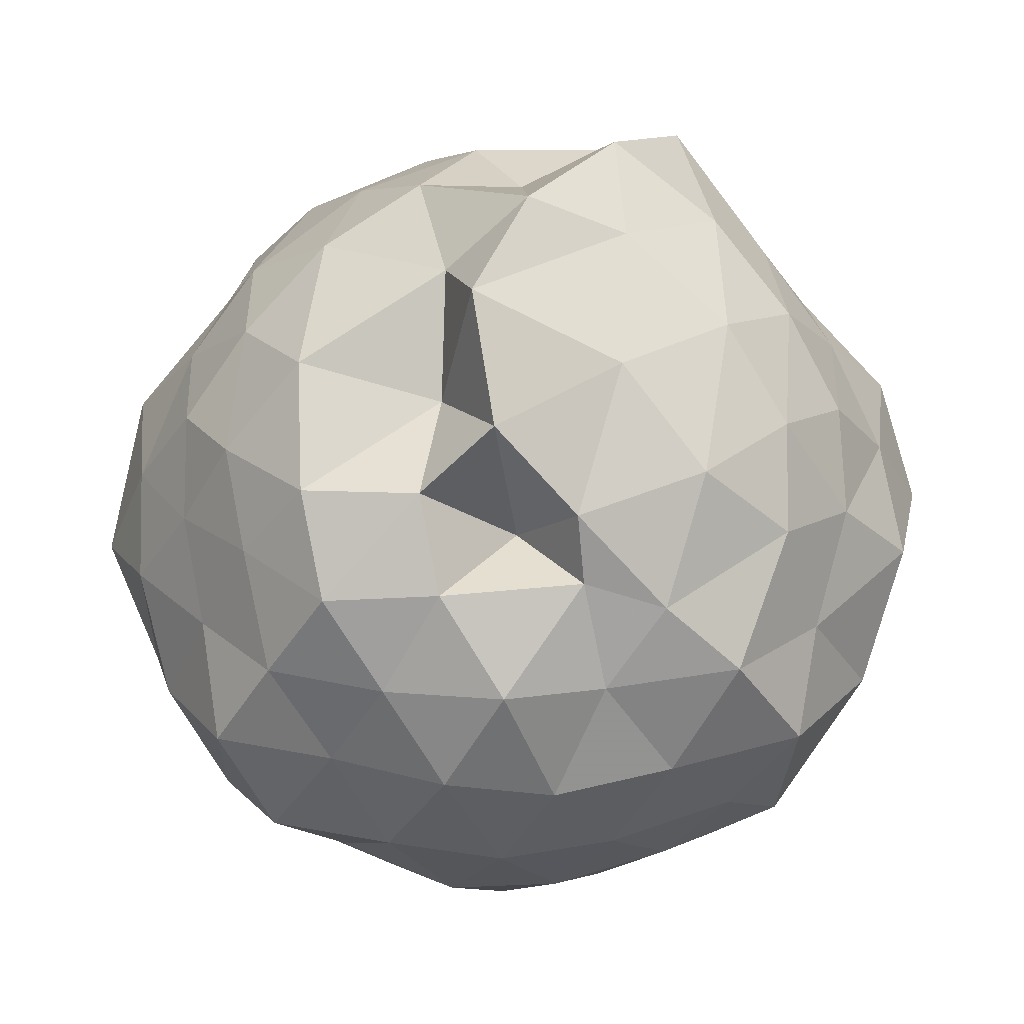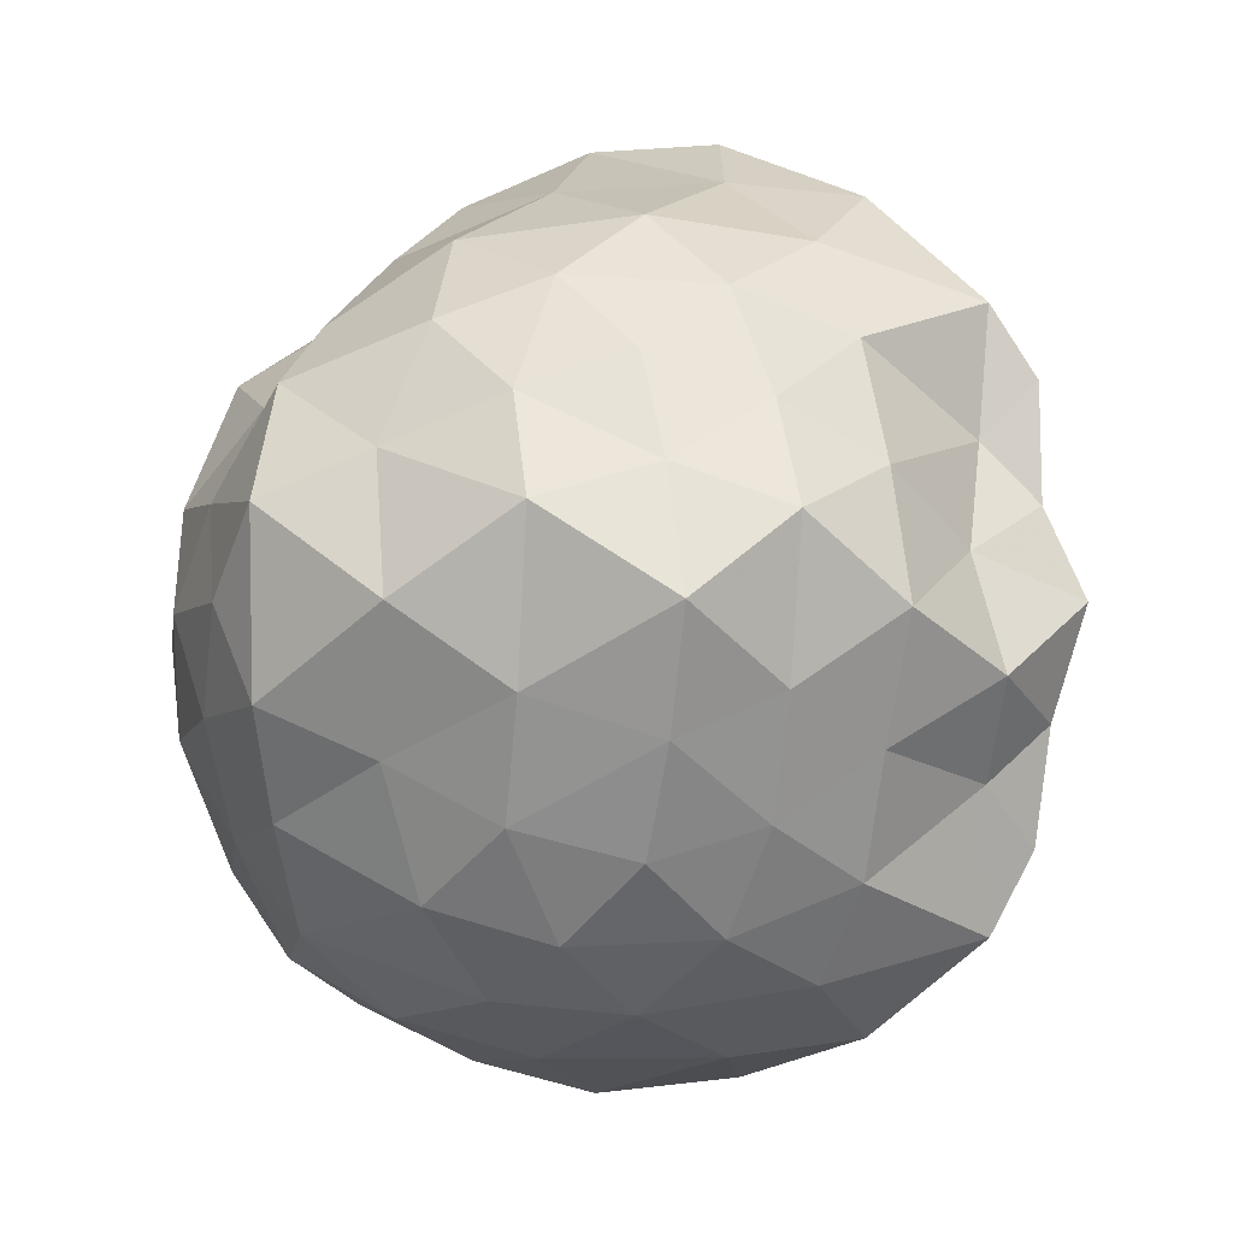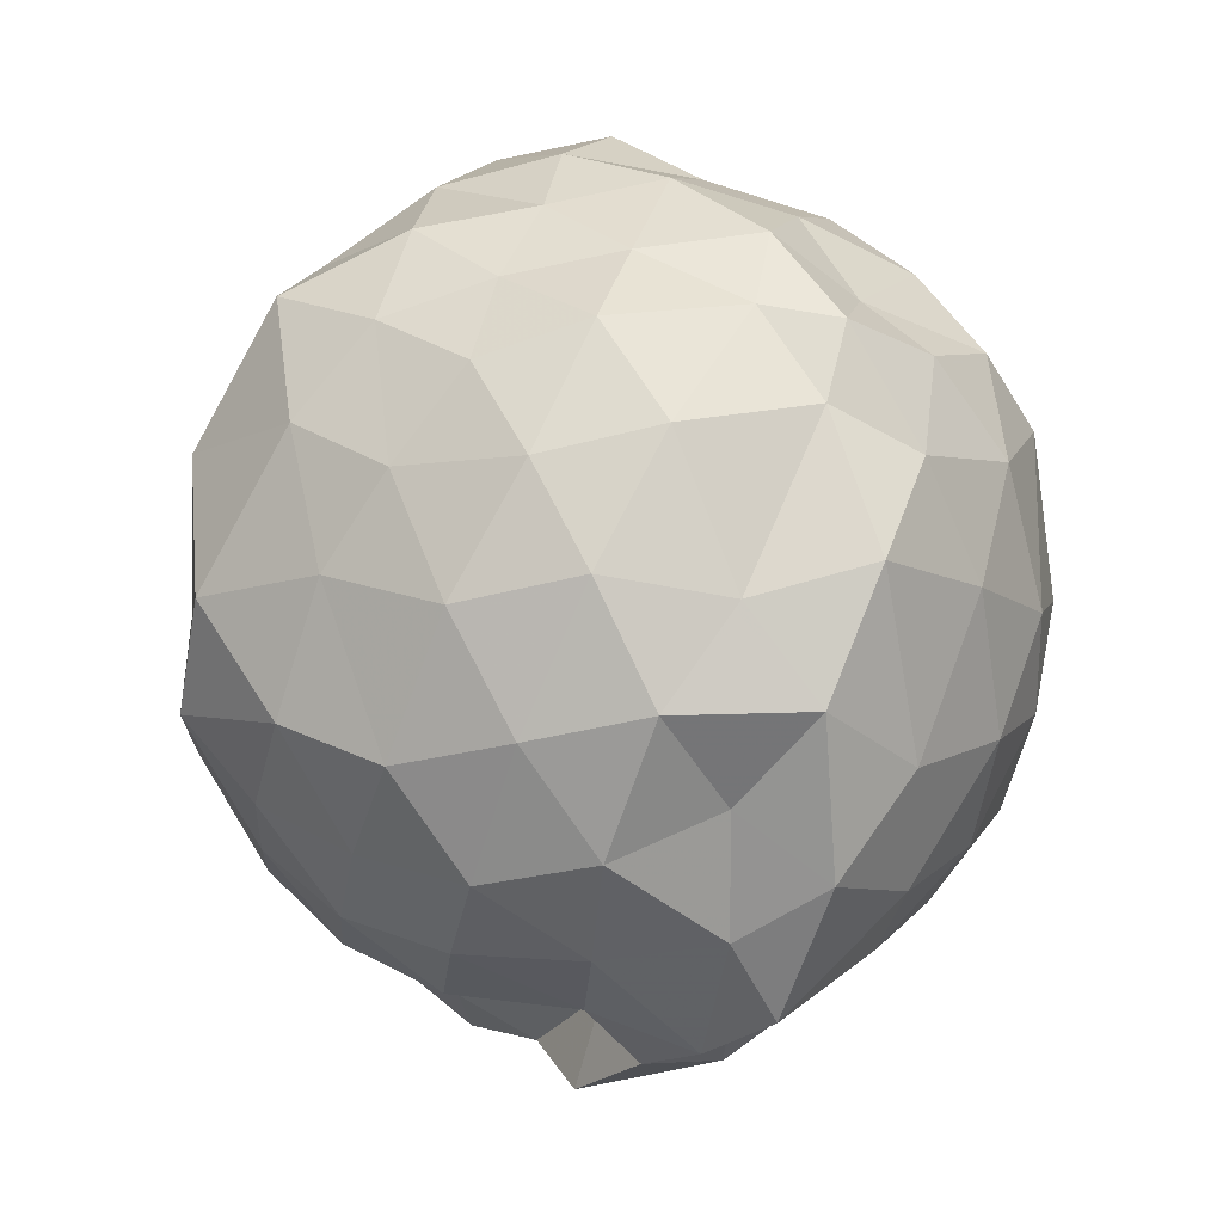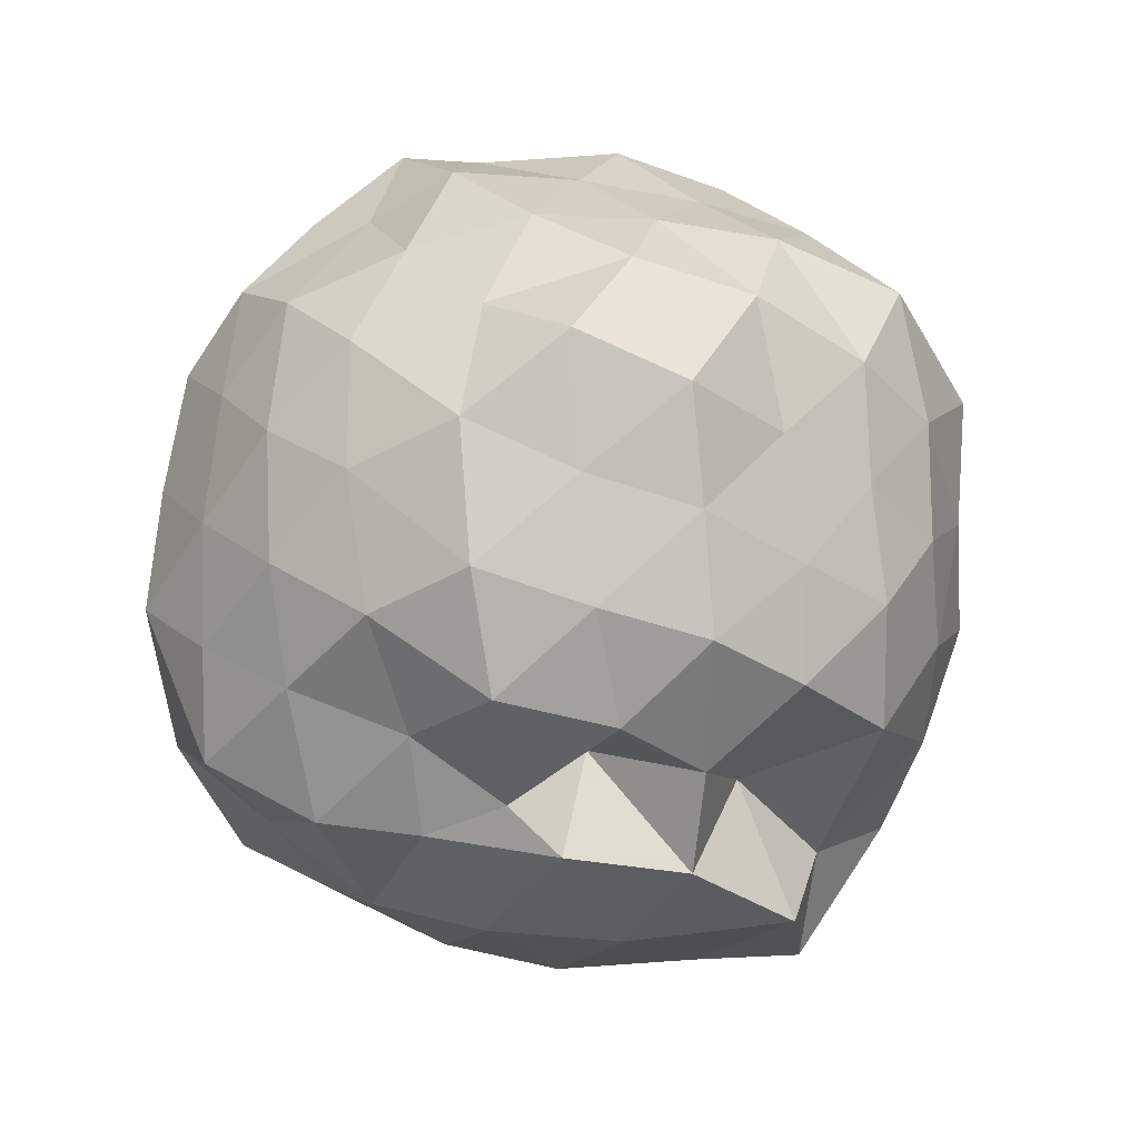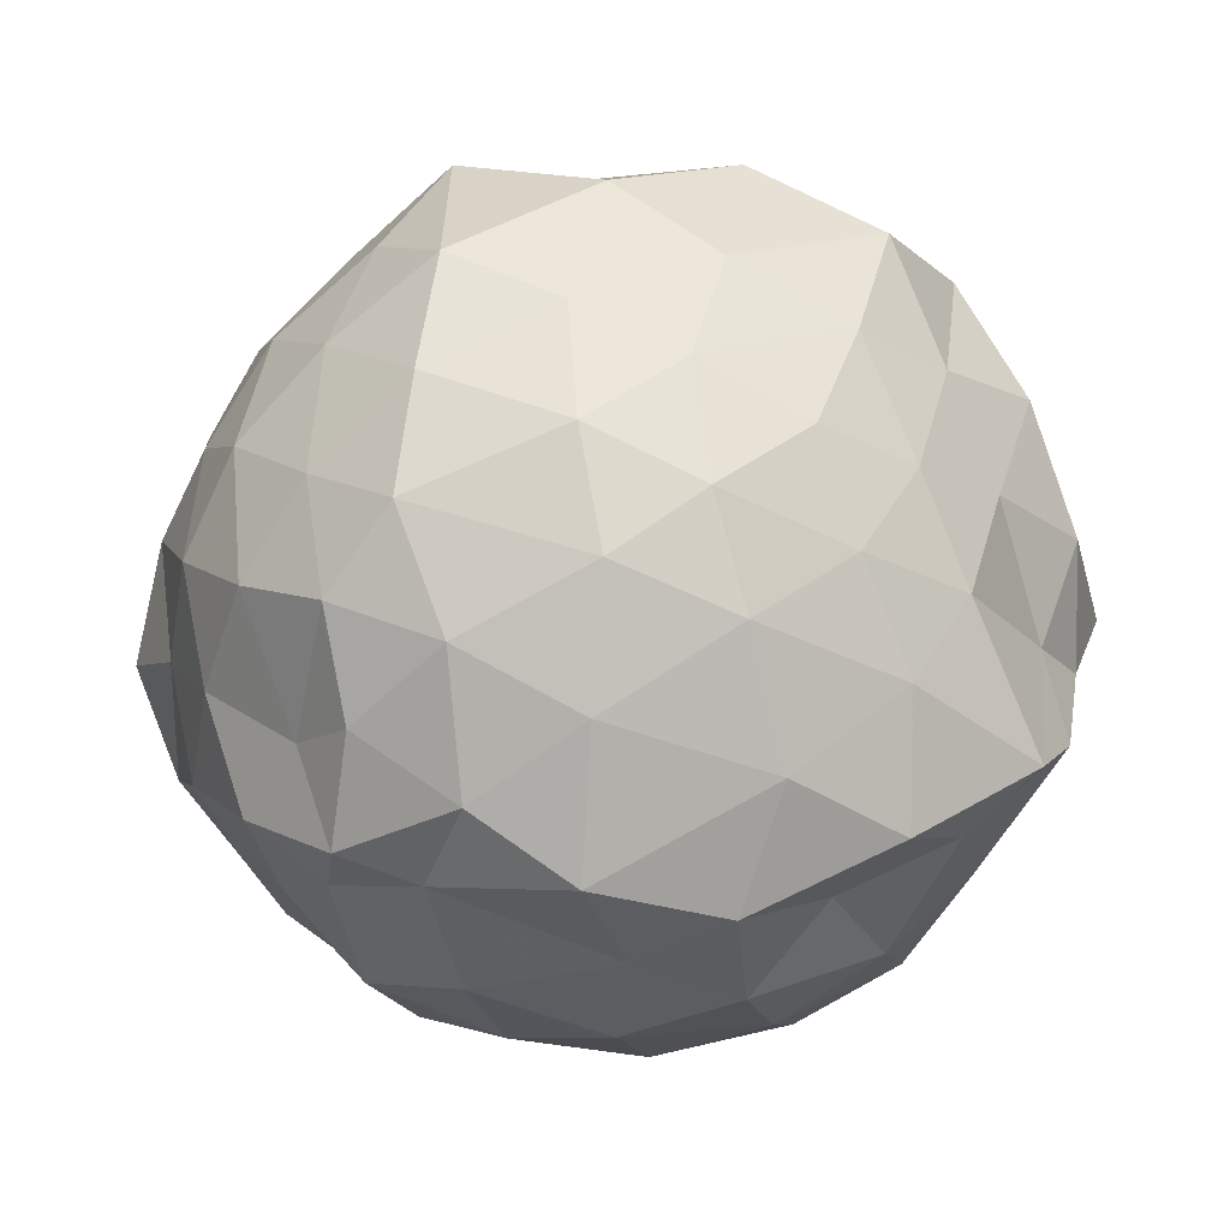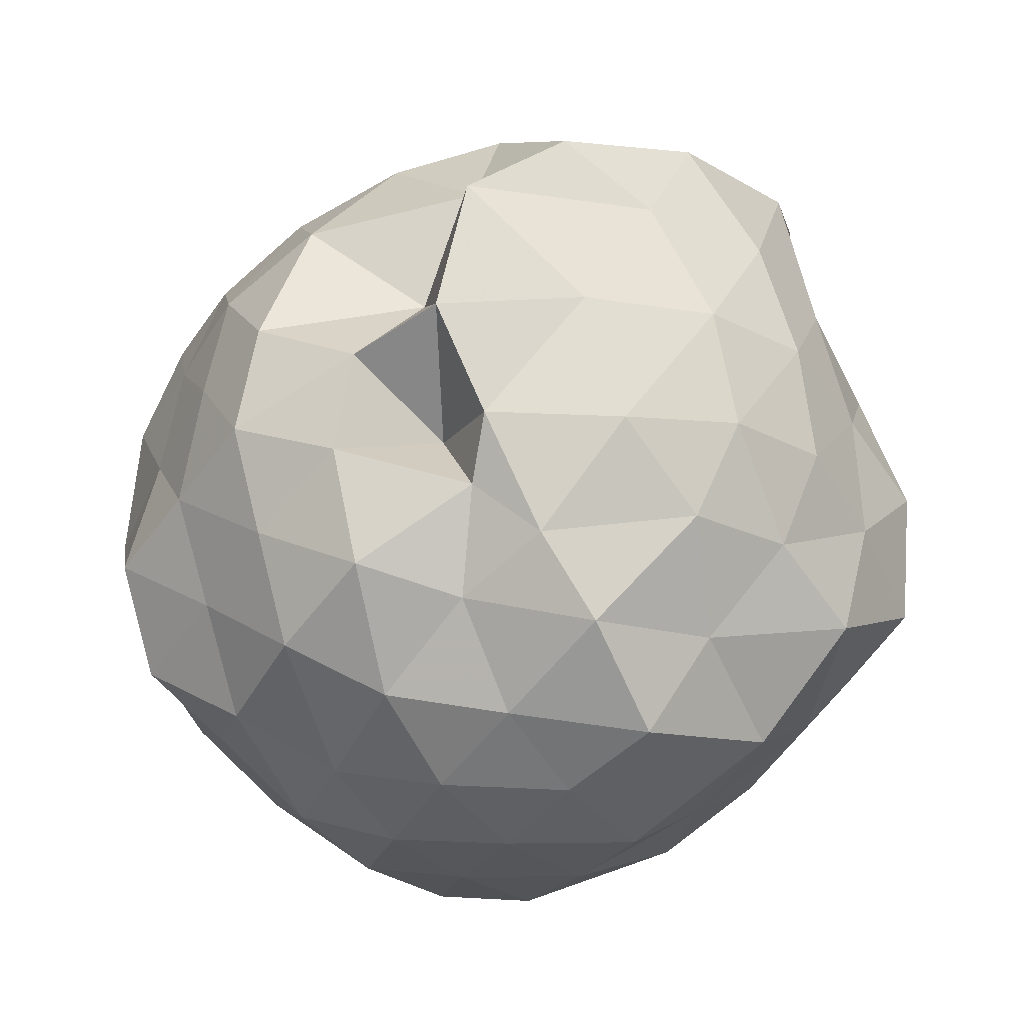
<metadata>
{"format":"obj","ext":"obj","renderer":"f3d","projection":"perspective","resolution":1024,"background":"white","views":[{"elev":57.8,"azim":32.2,"up":"+Y"},{"elev":-2.9,"azim":118.8,"up":"+Y"},{"elev":-2.2,"azim":-32.0,"up":"+Z"},{"elev":64.6,"azim":153.9,"up":"+Z"},{"elev":-61.1,"azim":93.9,"up":"+Y"},{"elev":41.5,"azim":56.7,"up":"+Y"}]}
</metadata>
<code>
v -0.9617 -0.1213 1.157
v -1.024 -0.0634 -0.9874
v -0.01864 -0.07233 0.5223
v -0.1385 0.1407 0.6158
v -0.3327 0.362 0.6178
v -0.4707 0.5586 0.4997
v -0.6957 0.4973 0.4385
v -0.8824 0.705 0.5705
v -1.142 0.6583 0.6888
v -1.409 0.5505 0.6356
v -1.606 0.4232 0.5477
v -1.711 0.1928 0.641
v -1.781 -0.08916 0.7372
v -1.69 -0.3643 0.6628
v -1.606 -0.6129 0.56
v -1.401 -0.7659 0.6455
v -1.083 -0.8656 0.6816
v -0.935 -0.9772 0.6497
v -0.6774 -0.9318 0.5943
v -0.4487 -0.8194 0.6259
v -0.2942 -0.567 0.6602
v -0.1314 -0.3071 0.6247
v 0.07738 0.1199 0.3628
v -0.08561 0.3767 0.4092
v -0.2828 0.5174 0.4317
v -0.5392 0.6955 0.4203
v -0.7837 0.847 0.3973
v -0.9965 0.662 0.301
v -1.318 0.7428 0.4328
v -1.556 0.5861 0.3397
v -1.751 0.3352 0.3394
v -1.896 0.08532 0.4075
v -1.838 -0.2696 0.4506
v -1.744 -0.5279 0.3443
v -1.562 -0.7702 0.3578
v -1.323 -0.9192 0.4229
v -1.007 -1.005 0.471
v -0.7972 -1.056 0.3721
v -0.4894 -0.9427 0.3799
v -0.2657 -0.7569 0.4714
v -0.09929 -0.5253 0.4257
v 0.05152 -0.286 0.3719
v -0.01636 0.225 0.1243
v -0.1491 0.4928 0.07888
v -0.3493 0.6892 0.1508
v -0.6315 0.8284 0.07452
v -0.9827 0.986 0.1799
v -1.133 0.8295 0.06732
v -1.484 0.7016 0.08298
v -1.691 0.5003 0.1246
v -1.827 0.2309 0.07504
v -1.966 -0.08912 0.09185
v -1.838 -0.4079 0.1297
v -1.699 -0.6802 0.06276
v -1.488 -0.8879 0.1208
v -1.218 -1.011 0.07277
v -0.9552 -1.13 0.1516
v -0.6301 -1.027 0.1094
v -0.3545 -0.8873 0.06721
v -0.1555 -0.6881 0.1046
v -0.02501 -0.3981 0.1182
v 0.1012 -0.08641 0.02975
v -0.09116 0.3323 -0.1461
v -0.28 0.5874 -0.1344
v -0.5051 0.7363 -0.2173
v -0.8134 0.8507 -0.2465
v -1.02 0.981 -0.1283
v -1.352 0.7812 -0.152
v -1.571 0.5675 -0.198
v -1.768 0.3296 -0.2328
v -1.919 0.08914 -0.1508
v -1.877 -0.2887 -0.1704
v -1.748 -0.5227 -0.2567
v -1.577 -0.7533 -0.2097
v -1.369 -0.9457 -0.1559
v -1.073 -1.091 -0.1478
v -0.7928 -1.021 -0.2607
v -0.494 -0.9157 -0.204
v -0.2745 -0.7678 -0.148
v -0.1055 -0.5292 -0.1215
v -0.008685 -0.2666 -0.2057
v 0.04323 0.1025 -0.2559
v -0.2347 0.416 -0.3525
v -0.4436 0.5646 -0.444
v -0.7064 0.6852 -0.5143
v -0.995 0.8274 -0.4953
v -1.167 0.7044 -0.334
v -1.382 0.5922 -0.4531
v -1.571 0.3777 -0.5018
v -1.705 0.1315 -0.4438
v -1.821 -0.077 -0.3397
v -1.708 -0.3047 -0.44
v -1.574 -0.5614 -0.499
v -1.392 -0.7771 -0.4523
v -1.164 -0.8925 -0.3425
v -0.9736 -0.984 -0.4982
v -0.6939 -0.8564 -0.5199
v -0.4468 -0.7536 -0.4324
v -0.2375 -0.5983 -0.3621
v -0.1467 -0.3591 -0.4641
v -0.05434 -0.09229 -0.5471
v -0.1436 0.1829 -0.4575
v -0.2104 -0.08359 0.7632
v -0.3395 0.1527 0.8334
v -0.5004 0.4382 0.8062
v -0.7317 0.5857 0.7221
v -0.9719 0.5419 0.8592
v -1.249 0.4489 0.8024
v -1.484 0.3175 0.745
v -1.588 0.0792 0.8362
v -1.55 -0.2656 0.8768
v -1.476 -0.5026 0.7516
v -1.239 -0.6431 0.8096
v -0.9768 -0.7661 0.8516
v -0.7771 -0.8086 0.7162
v -0.5016 -0.637 0.8151
v -0.3284 -0.3488 0.833
v -0.4315 -0.1361 0.9308
v -0.5633 0.2087 0.9743
v -0.769 0.3875 0.9187
v -1.061 0.31 0.9847
v -1.321 0.1918 0.9136
v -1.397 -0.09308 1.006
v -1.311 -0.4057 0.9286
v -1.051 -0.5011 0.9972
v -0.7749 -0.5803 0.9268
v -0.5619 -0.4028 0.9651
v -0.6767 -0.07812 1.066
v -0.8569 0.1367 1.032
v -1.142 0.08698 1.118
v -1.18 -0.2645 1.073
v -0.8459 -0.32 1.039
v -0.37 0.321 -0.5834
v -0.6228 0.465 -0.652
v -0.972 0.5726 -0.7899
v -1.106 0.6137 -0.6077
v -1.304 0.4152 -0.6649
v -1.495 0.1534 -0.6584
v -1.623 -0.08621 -0.5827
v -1.495 -0.3383 -0.6506
v -1.315 -0.6068 -0.6575
v -1.1 -0.7945 -0.6179
v -0.9615 -0.7637 -0.7873
v -0.6192 -0.6428 -0.6567
v -0.3846 -0.5238 -0.5666
v -0.2976 -0.2595 -0.6485
v -0.2531 0.08843 -0.696
v -0.5371 0.1935 -0.7543
v -0.9453 0.2769 -0.7773
v -1.023 0.4068 -0.8818
v -1.181 0.1907 -0.788
v -1.384 -0.1073 -0.7546
v -1.201 -0.3924 -0.777
v -1.028 -0.5804 -0.8632
v -0.8686 -0.4442 -0.8197
v -0.536 -0.3748 -0.742
v -0.4558 -0.09593 -0.8374
v -0.7868 0.03373 -0.8219
v -1.002 0.1402 -0.8956
v -0.9943 -0.134 -0.7708
v -1.01 -0.3183 -0.9083
v -0.7318 -0.2251 -0.9238
f 3 23 4
f 4 23 24
f 4 24 5
f 5 24 25
f 5 25 6
f 6 25 26
f 6 26 7
f 7 26 27
f 7 27 8
f 8 27 28
f 8 28 9
f 9 28 29
f 9 29 10
f 10 29 30
f 10 30 11
f 11 30 31
f 11 31 12
f 12 31 32
f 12 32 13
f 13 32 33
f 13 33 14
f 14 33 34
f 14 34 15
f 15 34 35
f 15 35 16
f 16 35 36
f 16 36 17
f 17 36 37
f 17 37 18
f 18 37 38
f 18 38 19
f 19 38 39
f 19 39 20
f 20 39 40
f 20 40 21
f 21 40 41
f 21 41 22
f 22 41 42
f 22 42 3
f 3 42 23
f 23 43 24
f 24 43 44
f 24 44 25
f 25 44 45
f 25 45 26
f 26 45 46
f 26 46 27
f 27 46 47
f 27 47 28
f 28 47 48
f 28 48 29
f 29 48 49
f 29 49 30
f 30 49 50
f 30 50 31
f 31 50 51
f 31 51 32
f 32 51 52
f 32 52 33
f 33 52 53
f 33 53 34
f 34 53 54
f 34 54 35
f 35 54 55
f 35 55 36
f 36 55 56
f 36 56 37
f 37 56 57
f 37 57 38
f 38 57 58
f 38 58 39
f 39 58 59
f 39 59 40
f 40 59 60
f 40 60 41
f 41 60 61
f 41 61 42
f 42 61 62
f 42 62 23
f 23 62 43
f 43 63 44
f 44 63 64
f 44 64 45
f 45 64 65
f 45 65 46
f 46 65 66
f 46 66 47
f 47 66 67
f 47 67 48
f 48 67 68
f 48 68 49
f 49 68 69
f 49 69 50
f 50 69 70
f 50 70 51
f 51 70 71
f 51 71 52
f 52 71 72
f 52 72 53
f 53 72 73
f 53 73 54
f 54 73 74
f 54 74 55
f 55 74 75
f 55 75 56
f 56 75 76
f 56 76 57
f 57 76 77
f 57 77 58
f 58 77 78
f 58 78 59
f 59 78 79
f 59 79 60
f 60 79 80
f 60 80 61
f 61 80 81
f 61 81 62
f 62 81 82
f 62 82 43
f 43 82 63
f 63 83 64
f 64 83 84
f 64 84 65
f 65 84 85
f 65 85 66
f 66 85 86
f 66 86 67
f 67 86 87
f 67 87 68
f 68 87 88
f 68 88 69
f 69 88 89
f 69 89 70
f 70 89 90
f 70 90 71
f 71 90 91
f 71 91 72
f 72 91 92
f 72 92 73
f 73 92 93
f 73 93 74
f 74 93 94
f 74 94 75
f 75 94 95
f 75 95 76
f 76 95 96
f 76 96 77
f 77 96 97
f 77 97 78
f 78 97 98
f 78 98 79
f 79 98 99
f 79 99 80
f 80 99 100
f 80 100 81
f 81 100 101
f 81 101 82
f 82 101 102
f 82 102 63
f 63 102 83
f 103 104 118
f 104 119 118
f 104 105 119
f 105 120 119
f 105 106 120
f 106 107 120
f 107 121 120
f 107 108 121
f 108 122 121
f 108 109 122
f 109 110 122
f 110 123 122
f 110 111 123
f 111 124 123
f 111 112 124
f 112 113 124
f 113 125 124
f 113 114 125
f 114 126 125
f 114 115 126
f 115 116 126
f 116 127 126
f 116 117 127
f 117 118 127
f 117 103 118
f 118 119 128
f 119 129 128
f 119 120 129
f 120 121 129
f 121 130 129
f 121 122 130
f 122 123 130
f 123 131 130
f 123 124 131
f 124 125 131
f 125 132 131
f 125 126 132
f 126 127 132
f 127 128 132
f 127 118 128
f 133 148 134
f 134 148 149
f 134 149 135
f 135 149 150
f 135 150 136
f 136 150 137
f 137 150 151
f 137 151 138
f 138 151 152
f 138 152 139
f 139 152 140
f 140 152 153
f 140 153 141
f 141 153 154
f 141 154 142
f 142 154 143
f 143 154 155
f 143 155 144
f 144 155 156
f 144 156 145
f 145 156 146
f 146 156 157
f 146 157 147
f 147 157 148
f 147 148 133
f 148 158 149
f 149 158 159
f 149 159 150
f 150 159 151
f 151 159 160
f 151 160 152
f 152 160 153
f 153 160 161
f 153 161 154
f 154 161 155
f 155 161 162
f 155 162 156
f 156 162 157
f 157 162 158
f 157 158 148
f 3 4 103
f 103 4 104
f 4 5 104
f 104 5 105
f 5 6 105
f 105 6 106
f 6 7 106
f 7 8 106
f 106 8 107
f 8 9 107
f 107 9 108
f 9 10 108
f 108 10 109
f 10 11 109
f 11 12 109
f 109 12 110
f 12 13 110
f 110 13 111
f 13 14 111
f 111 14 112
f 14 15 112
f 15 16 112
f 112 16 113
f 16 17 113
f 113 17 114
f 17 18 114
f 114 18 115
f 18 19 115
f 19 20 115
f 115 20 116
f 20 21 116
f 116 21 117
f 21 22 117
f 117 22 103
f 22 3 103
f 83 133 84
f 84 133 134
f 84 134 85
f 85 134 135
f 85 135 86
f 86 135 136
f 86 136 87
f 87 136 88
f 88 136 137
f 88 137 89
f 89 137 138
f 89 138 90
f 90 138 139
f 90 139 91
f 91 139 92
f 92 139 140
f 92 140 93
f 93 140 141
f 93 141 94
f 94 141 142
f 94 142 95
f 95 142 96
f 96 142 143
f 96 143 97
f 97 143 144
f 97 144 98
f 98 144 145
f 98 145 99
f 99 145 100
f 100 145 146
f 100 146 101
f 101 146 147
f 101 147 102
f 102 147 133
f 102 133 83
f 128 129 1
f 129 130 1
f 130 131 1
f 131 132 1
f 132 128 1
f 159 158 2
f 160 159 2
f 161 160 2
f 162 161 2
f 158 162 2

</code>
